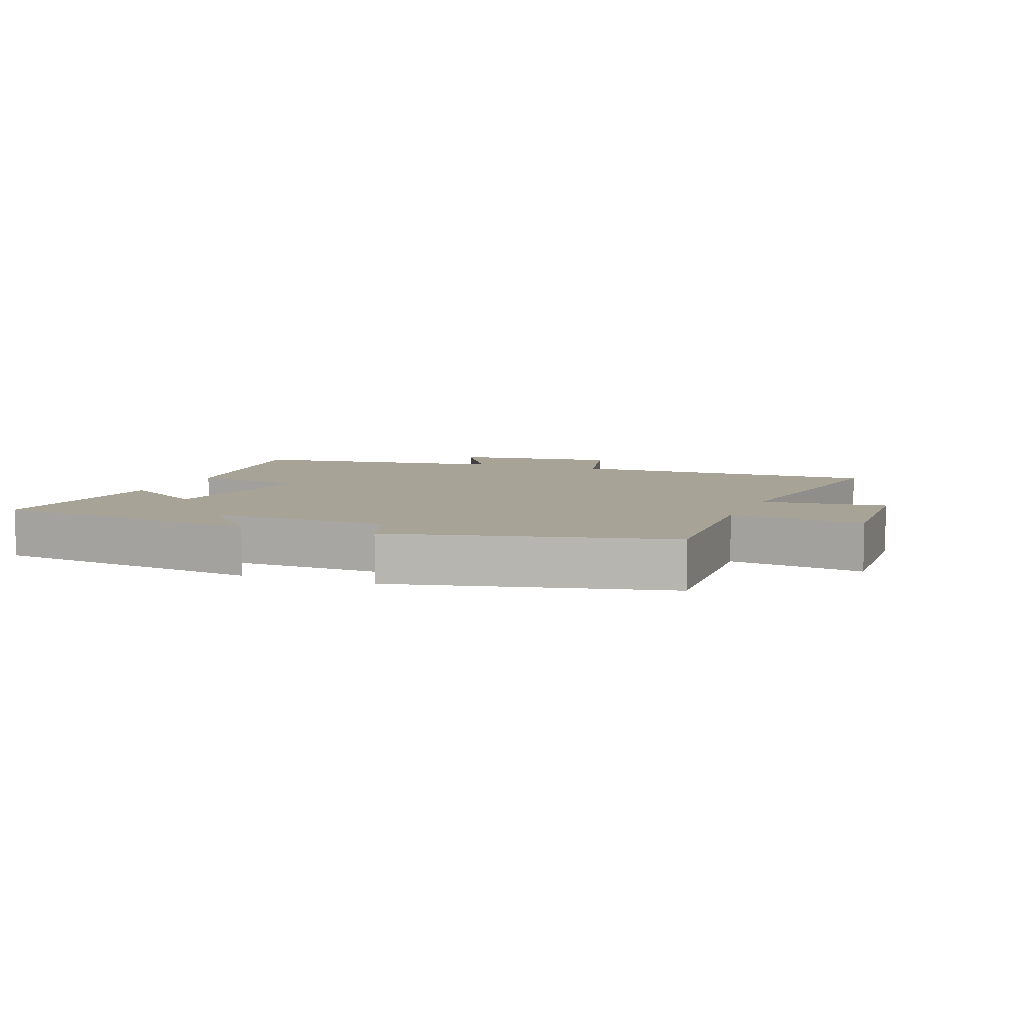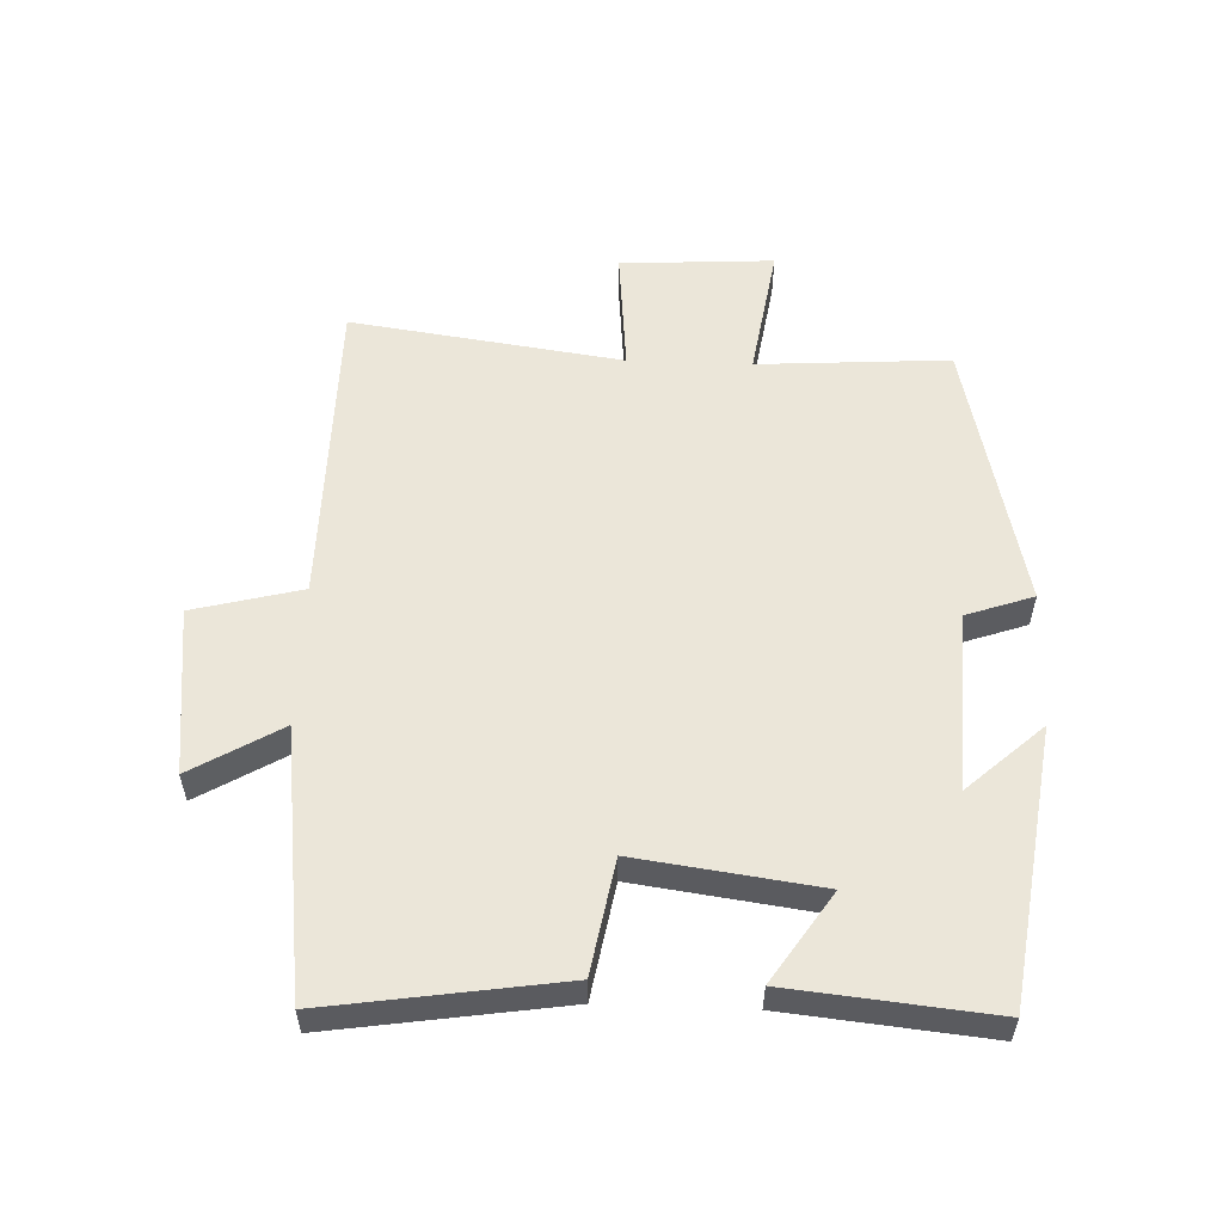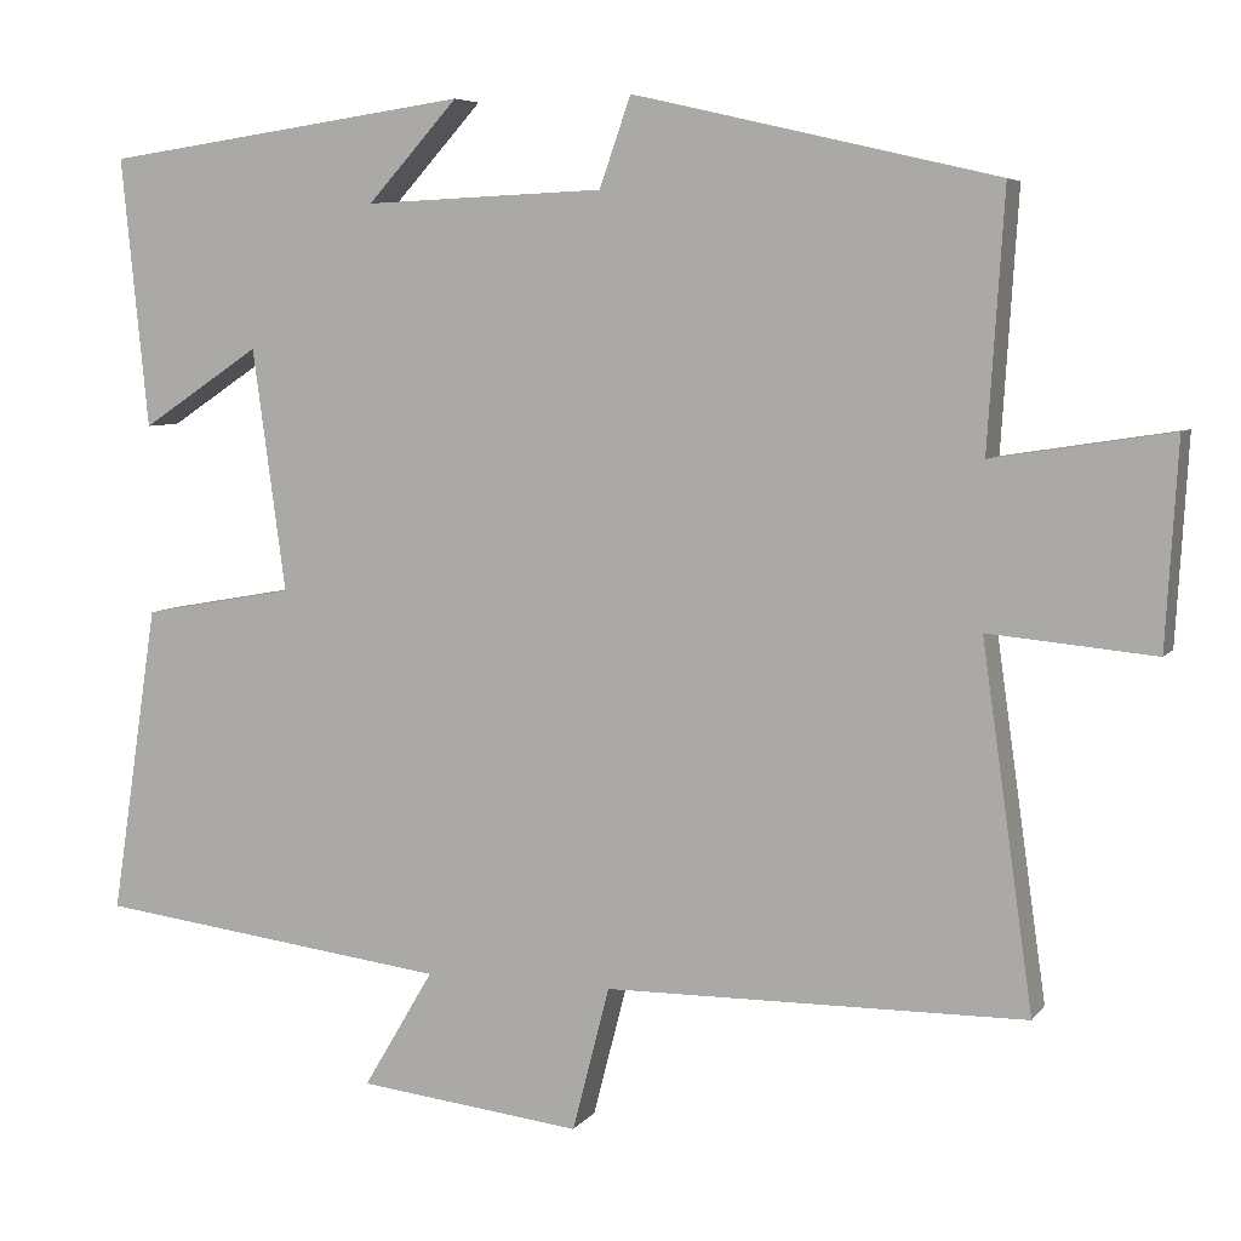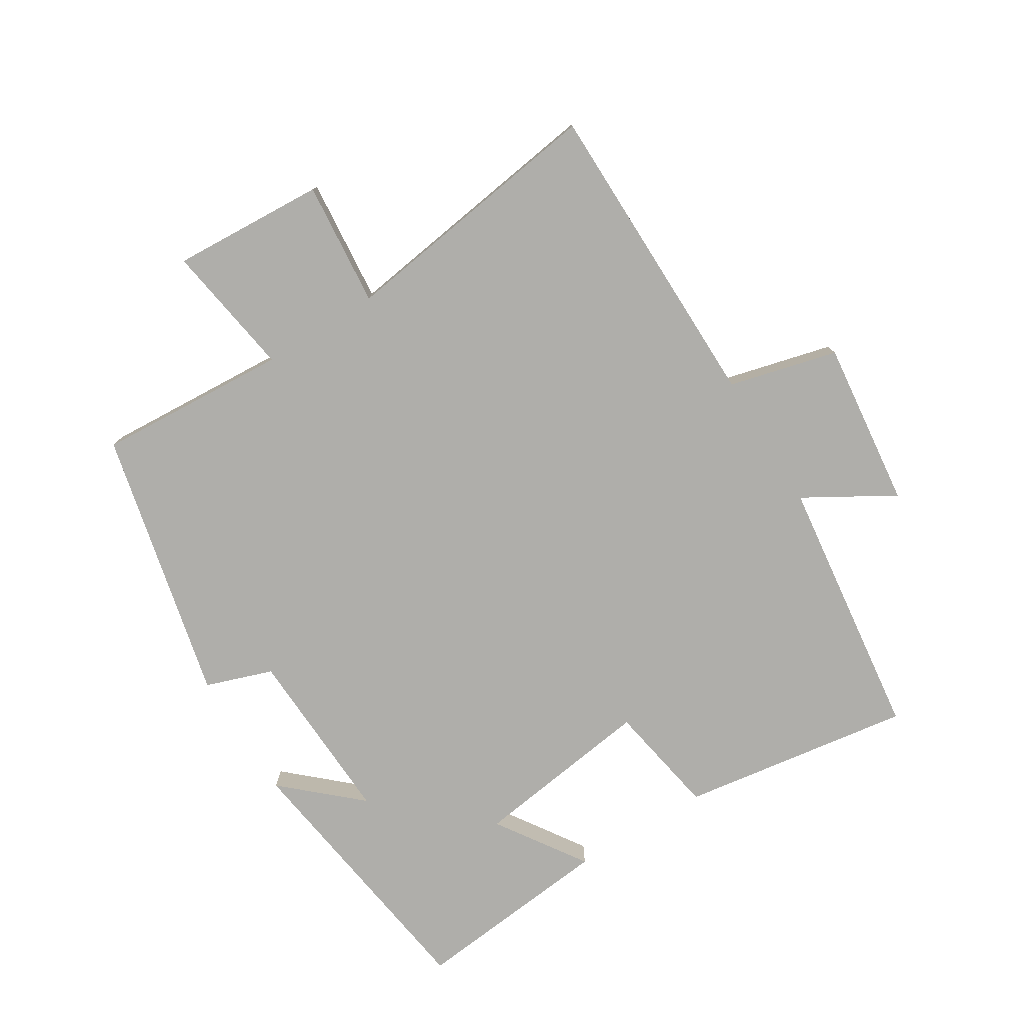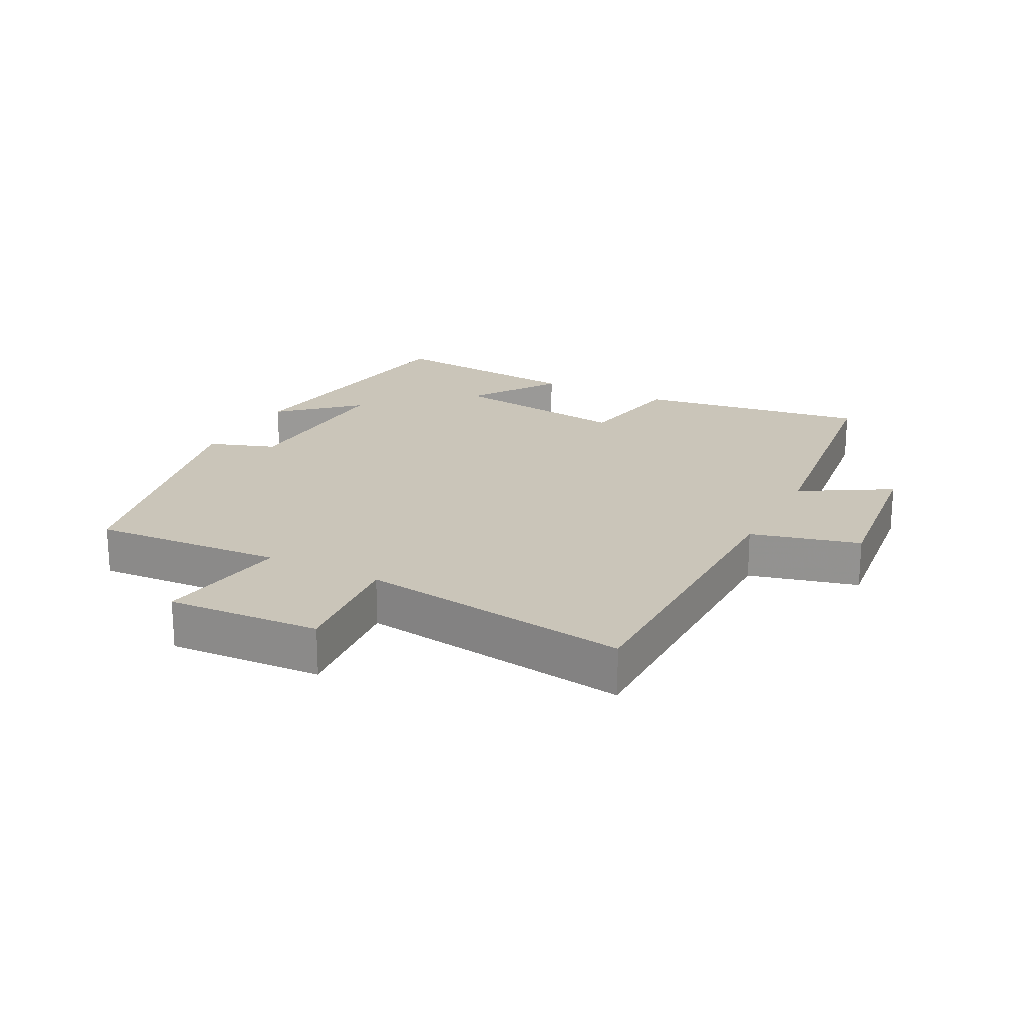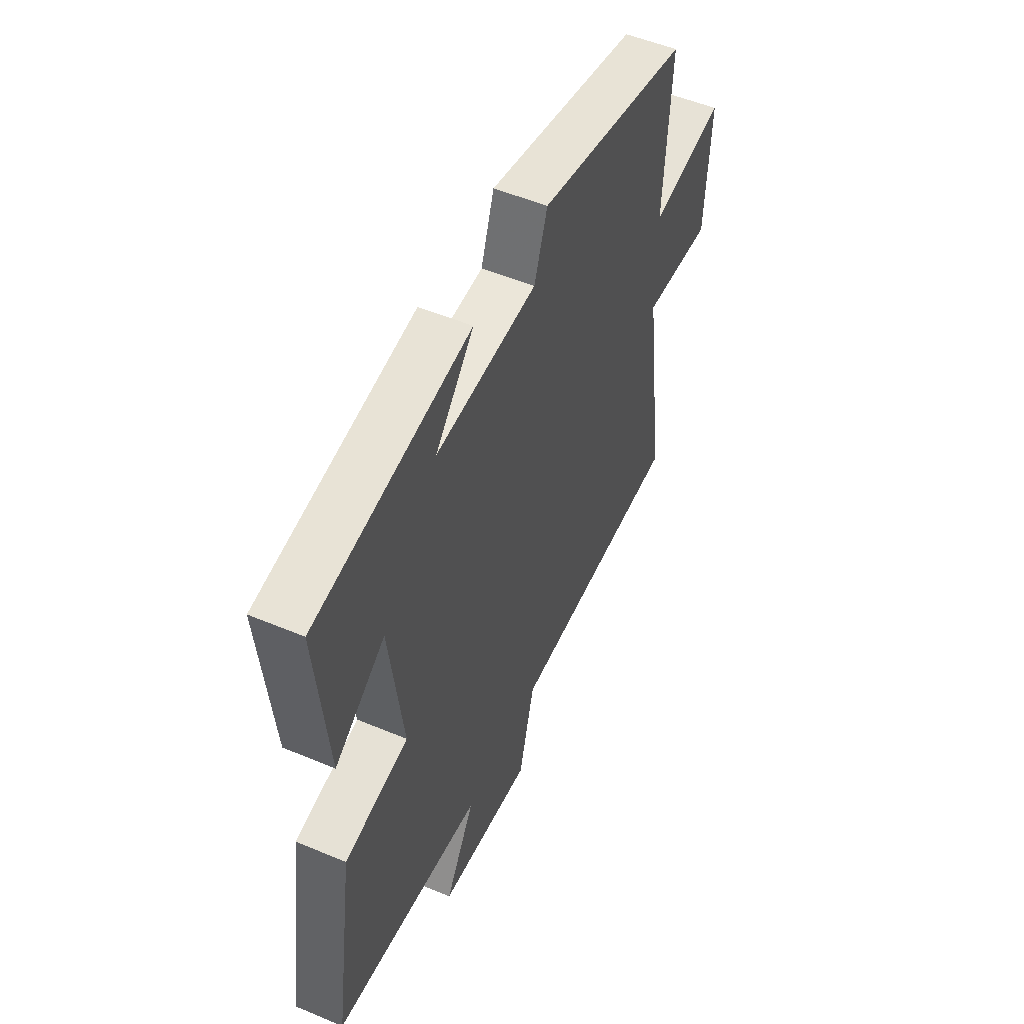
<metadata>
{"format":"obj","ext":"obj","renderer":"f3d","projection":"perspective","resolution":1024,"background":"white","views":[{"elev":6.7,"azim":21.3,"up":"+Y"},{"elev":55.7,"azim":-87.8,"up":"+Y"},{"elev":6.2,"azim":19.6,"up":"+Z"},{"elev":-77.6,"azim":121.9,"up":"+Y"},{"elev":20.7,"azim":117.4,"up":"+Y"},{"elev":52.5,"azim":-65.7,"up":"+Z"}]}
</metadata>
<code>
v -0.554 0.07 -0.448
v -0.5 0.07 -0.091
v -0.325 0.07 -0.06
v -0.363 0.07 0.22
v -0.5 0.07 0.129
v -0.531 0.07 0.44
v -0.108 0.07 0.5
v -0.212 0.07 0.385
v 0.064 0.07 0.397
v 0.1 0.07 0.5
v 0.519 0.07 0.403
v 0.5 0.07 0.108
v 0.706 0.07 0.14
v 0.692 0.07 -0.096
v 0.5 0.07 -0.078
v 0.559 0.07 -0.496
v 0.074 0.07 -0.5
v 0.031 0.07 -0.667
v -0.227 0.07 -0.637
v -0.146 0.07 -0.5
v -0.554 0 -0.448
v -0.5 0 -0.091
v -0.325 0 -0.06
v -0.363 0 0.22
v -0.5 0 0.129
v -0.531 0 0.44
v -0.108 0 0.5
v -0.212 0 0.385
v 0.064 0 0.397
v 0.1 0 0.5
v 0.519 0 0.403
v 0.5 0 0.108
v 0.706 0 0.14
v 0.692 0 -0.096
v 0.5 0 -0.078
v 0.559 0 -0.496
v 0.074 0 -0.5
v 0.031 0 -0.667
v -0.227 0 -0.637
v -0.146 0 -0.5
f 17 18 19 20
f 1 2 3
f 20 1 3
f 17 20 3
f 16 17 3
f 15 16 3
f 12 13 14 15
f 12 15 3 4
f 9 10 11 12
f 8 9 12 4
f 6 7 8
f 5 6 8
f 4 5 8
f 40 39 38 37
f 23 22 21
f 23 21 40
f 23 40 37
f 23 37 36
f 23 36 35
f 35 34 33 32
f 24 23 35 32
f 32 31 30 29
f 24 32 29 28
f 28 27 26
f 28 26 25
f 28 25 24
f 1 21 22 2
f 2 22 23 3
f 3 23 24 4
f 4 24 25 5
f 5 25 26 6
f 6 26 27 7
f 7 27 28 8
f 8 28 29 9
f 9 29 30 10
f 10 30 31 11
f 11 31 32 12
f 12 32 33 13
f 13 33 34 14
f 14 34 35 15
f 15 35 36 16
f 16 36 37 17
f 17 37 38 18
f 18 38 39 19
f 19 39 40 20
f 20 40 21 1

</code>
